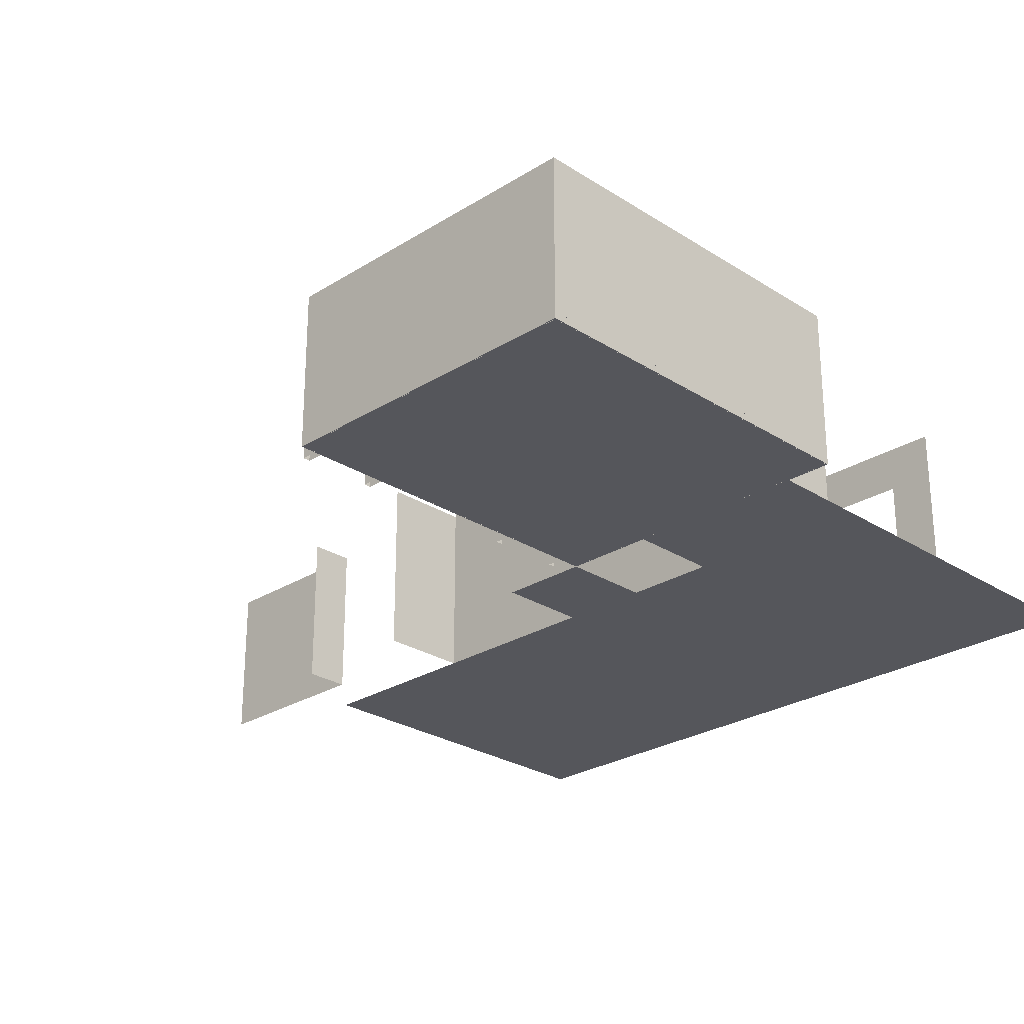
<metadata>
{"format":"obj","ext":"obj","renderer":"f3d","projection":"perspective","resolution":1024,"background":"white","views":[{"elev":-26.3,"azim":-45.3,"up":"+Y"}]}
</metadata>
<code>
o Room1Floor
v -8 0 -2
v -4 0 -2
v -8 0 -6
v -4 0 -6
v -8 0 2
v -4 0 2
v -8 0 -2
v -4 0 -2
v -8 0 6
v -4 0 6
v -8 0 2
v -4 0 2
v -4 0 6
v 0 0 6
v -4 0 2
v 0 0 2
v 0 0 6
v 4 0 6
v 0 0 2
v 4 0 2
v 4 0 6
v 8 0 6
v 4 0 2
v 8 0 2
v -4 0 2
v 0 0 2
v -4 0 -2
v 0 0 -2
v 0 0 2
v 4 0 2
v 0 0 -2
v 4 0 -2
v 4 0 2
v 8 0 2
v 4 0 -2
v 8 0 -2
v -4 0 -2
v 0 0 -2
v -4 0 -6
v 0 0 -6
v 0 0 -2
v 4 0 -2
v 0 0 -6
v 4 0 -6
v 4 0 -2
v 8 0 -2
v 4 0 -6
v 8 0 -6
v -8 0 6
v -4 0 6
v -4 0 6
v 0 0 6
v 0 0 6
v 4 0 6
v 4 0 6
v 8 0 6
v -8 0 8
v -4 0 8
v 0 0 8
v 4 0 8
v -4 0 8
v 0 0 8
v 4 0 8
v 8 0 8
f 1 2 4 3
f 5 6 8 7
f 9 10 12 11
f 13 14 16 15
f 17 18 20 19
f 21 22 24 23
f 25 26 28 27
f 29 30 32 31
f 33 34 36 35
f 37 38 40 39
f 41 42 44 43
f 45 46 48 47
f 57 58 50 49
f 61 62 52 51
f 59 60 54 53
f 63 64 56 55
o MainFloor
v 12 0 2
v 12 0 -2
v 8 0 2
v 8 0 -2
v 12 0 6
v 12 0 2
v 8 0 6
v 8 0 2
v 16 0 2
v 16 0 -2
v 12 0 2
v 12 0 -2
v 16 0 6
v 16 0 2
v 12 0 6
v 12 0 2
v 20 0 2
v 20 0 -2
v 16 0 2
v 16 0 -2
v 20 0 6
v 20 0 2
v 16 0 6
v 16 0 2
v 24 0 2
v 24 0 -2
v 20 0 2
v 20 0 -2
v 24 0 6
v 24 0 2
v 20 0 6
v 20 0 2
v 12 0 -6
v 12 0 -10
v 8 0 -6
v 8 0 -10
v 12 0 -18
v 12 0 -14
v 16 0 -18
v 16 0 -14
v 16 0 -6
v 16 0 -10
v 12 0 -6
v 12 0 -10
v 16 0 -2
v 16 0 -6
v 12 0 -2
v 12 0 -6
v 20 0 -6
v 20 0 -10
v 16 0 -6
v 16 0 -10
v 20 0 -2
v 20 0 -6
v 16 0 -2
v 16 0 -6
v 24 0 -6
v 24 0 -10
v 20 0 -6
v 20 0 -10
v 24 0 -2
v 24 0 -6
v 20 0 -2
v 20 0 -6
v 16 0 -10
v 16 0 -14
v 12 0 -10
v 12 0 -14
v 20 0 -14
v 20 0 -18
v 16 0 -14
v 16 0 -18
v 20 0 -10
v 20 0 -14
v 16 0 -10
v 16 0 -14
v 12 0 -18
v 12 0 -14
v 16 0 -18
v 16 0 -14
v 16 0 -10
v 16 0 -14
v 12 0 -10
v 12 0 -14
v 20 0 -14
v 20 0 -18
v 16 0 -14
v 16 0 -18
v 20 0 -10
v 20 0 -14
v 16 0 -10
v 16 0 -14
v 12 0 -26
v 12 0 -22
v 16 0 -26
v 16 0 -22
v 16 0 -18
v 16 0 -22
v 12 0 -18
v 12 0 -22
v 20 0 -22
v 20 0 -26
v 16 0 -22
v 16 0 -26
v 20 0 -18
v 20 0 -22
v 16 0 -18
v 16 0 -22
v 20 0 -18
v 20 0 -14
v 24 0 -18
v 24 0 -14
v 24 0 -10
v 24 0 -14
v 20 0 -10
v 20 0 -14
v 28 0 -14
v 28 0 -18
v 24 0 -14
v 24 0 -18
v 28 0 -10
v 28 0 -14
v 24 0 -10
v 24 0 -14
v 24 0 -18
v 24 0 -22
v 20 0 -18
v 20 0 -22
v 28 0 -18
v 28 0 -22
v 24 0 -18
v 24 0 -22
v 20 0 -26
v 20 0 -22
v 24 0 -26
v 24 0 -22
v 28 0 -22
v 28 0 -26
v 24 0 -22
v 24 0 -26
v 28 0 -14
v 28 0 -18
v 24 0 -14
v 24 0 -18
v 28 0 -10
v 28 0 -14
v 24 0 -10
v 24 0 -14
v 28 0 -18
v 28 0 -22
v 24 0 -18
v 24 0 -22
v 28 0 -22
v 28 0 -26
v 24 0 -22
v 24 0 -26
v 28 0 -14
v 28 0 -18
v 24 0 -14
v 24 0 -18
v 28 0 -10
v 28 0 -14
v 24 0 -10
v 24 0 -14
v 28 0 -18
v 28 0 -22
v 24 0 -18
v 24 0 -22
v 28 0 -22
v 28 0 -26
v 24 0 -22
v 24 0 -26
v 28 0 2
v 28 0 -2
v 24 0 2
v 24 0 -2
v 28 0 6
v 28 0 2
v 24 0 6
v 24 0 2
v 28 0 -2
v 28 0 -6
v 24 0 -2
v 24 0 -6
v 28 0 -6
v 28 0 -10
v 24 0 -6
v 24 0 -10
f 68 67 65 66
f 72 71 69 70
f 76 75 73 74
f 80 79 77 78
f 84 83 81 82
f 88 87 85 86
f 92 91 89 90
f 96 95 93 94
f 100 99 97 98
f 101 102 104 103
f 108 107 105 106
f 112 111 109 110
f 116 115 113 114
f 120 119 117 118
f 124 123 121 122
f 128 127 125 126
f 132 131 129 130
f 136 135 133 134
f 140 139 137 138
f 141 142 144 143
f 148 147 145 146
f 152 151 149 150
f 156 155 153 154
f 157 158 160 159
f 164 163 161 162
f 168 167 165 166
f 172 171 169 170
f 173 174 176 175
f 180 179 177 178
f 184 183 181 182
f 188 187 185 186
f 192 191 189 190
f 196 195 193 194
f 197 198 200 199
f 204 203 201 202
f 208 207 205 206
f 212 211 209 210
f 216 215 213 214
f 220 219 217 218
f 224 223 221 222
f 228 227 225 226
f 232 231 229 230
f 236 235 233 234
f 240 239 237 238
f 244 243 241 242
f 248 247 245 246
f 252 251 249 250
o MainRoomWall
v 8.6 0 0
v 8.6 -0 -2
v 8.6 5 0
v 8.6 5 -2
v 8.6 0 5
v 8.6 -0 3
v 8.6 5 5
v 8.6 5 3
v 8.6 5 2
v 8.6 5 -2
v 8.6 7 2
v 8.6 7 -2
v 8.6 5 5
v 8.6 5 2
v 8.6 7 5
v 8.6 7 2
v 8.5 0 -2
v 12 -0 -2
v 8.5 4 -2
v 12 4 -2
v 8.5 4 -2
v 12 4 -2
v 8.5 7 -2
v 12 7 -2
v 12 0 -2
v 12 -0 -6
v 12 4 -2
v 12 4 -6
v 12 4 -2
v 12 4 -6
v 12 7 -2
v 12 7 -6
v 12 0 -10
v 12 0 -14
v 12 4 -10
v 12 4 -14
v 12 0 -6
v 12 0 -10
v 12 4 -6
v 12 4 -10
v 12 4 -10
v 12 4 -14
v 12 7 -10
v 12 9 -14
v 12 4 -6
v 12 4 -10
v 12 7 -6
v 12 7 -10
v 12 0 5
v 8.5 -0 5
v 12 4 5
v 8.5 4 5
v 12 4 5
v 8.5 4 5
v 12 7 5
v 8.5 7 5
v 23 -0 -13
v 20 -0 -10
v 23 4 -13
v 20 4 -10
v 23 4 -13
v 20 4 -10
v 23 7 -13
v 20 7 -10
v 20 0 -6
v 20 0 -2
v 20 4 -6
v 20 4 -2
v 20 0 -10
v 20 0 -6
v 20 4 -10
v 20 4 -6
v 20 4 -6
v 20 4 -2
v 20 7 -6
v 20 7 -2
v 20 4 -10
v 20 4 -6
v 20 7 -10
v 20 7 -6
v 20 0 3
v 20 0 5
v 20 5 3
v 20 5 5
v 20 0 -2
v 20 0 -1e-06
v 20 5 -2
v 20 5 -0
v 20 5 1
v 20 5 5
v 20 7 1
v 20 7 5
v 20 5 -2
v 20 5 1
v 20 7 -2
v 20 7 1
v 12 0 -14
v 12 -0 -18
v 12 4 -14
v 12 4 -18
v 12 4 -14
v 12 4 -18
v 12 8 -14
v 12 8 -18
v 10 7 -28
v 10 7 -24
v 10 4 -28
v 10 4 -24
v 12 0 -18
v 8 0 -18
v 12 4 -18
v 8 4 -18
v 10 4 -28
v 10 4 -24
v 10 0 -28
v 10 0 -24
v 12 4 -18
v 8 4 -18
v 12 8 -18
v 8 8 -18
v 26 -0 -16
v 23 -0 -13
v 26 4 -16
v 23 4 -13
v 26 4 -16
v 23 4 -13
v 26 7 -16
v 23 7 -13
v 10 0 -28
v 10 -0 -32
v 10 4 -28
v 10 4 -32
v 10 4 -28
v 10 4 -32
v 10 7 -28
v 10 7 -32
v 8 0 -24
v 10 0 -24
v 8 4 -24
v 10 4 -24
v 8 4 -24
v 10 4 -24
v 8 7 -24
v 10 7 -24
v 26 7 -16
v 28 7 -18
v 26 4 -16
v 28 4 -18
v 26 4 -16
v 28 4 -18
v 26 -0 -16
v 28 0 -18
v 12 8 -14
v 12 8 -18
v 12 9 -14
v 12 11 -18
f 253 254 256 255
f 257 258 260 259
f 261 262 264 263
f 265 266 268 267
f 269 270 272 271
f 273 274 276 275
f 277 278 280 279
f 281 282 284 283
f 285 286 288 287
f 289 290 292 291
f 293 294 296 295
f 297 298 300 299
f 301 302 304 303
f 305 306 308 307
f 309 310 312 311
f 313 314 316 315
f 317 318 320 319
f 321 322 324 323
f 325 326 328 327
f 329 330 332 331
f 333 334 336 335
f 337 338 340 339
f 341 342 344 343
f 345 346 348 347
f 349 350 352 351
f 353 354 356 355
f 360 359 357 358
f 361 362 364 363
f 368 367 365 366
f 369 370 372 371
f 373 374 376 375
f 377 378 380 379
f 381 382 384 383
f 385 386 388 387
f 389 390 392 391
f 393 394 396 395
f 400 399 397 398
f 404 403 401 402
f 405 406 408 407
o Room1Wall
v 0 0 -6
v 4 0 -6
v 0 4 -6
v 4 4 -6
v -4 0 -6
v 0 0 -6
v -4 4 -6
v 0 4 -6
v -4 4 -6
v 0 4 -6
v -4 7 -6
v 0 7 -6
v 0 4 -6
v 4 4 -6
v 0 7 -6
v 4 7 -6
v 4 5 -6
v 8 5 -6
v 4 7 -6
v 8 7 -6
v 7 0 -6
v 8 0 -6
v 7 5 -6
v 8 5 -6
v -8 0 -6
v -7 0 -6
v -8 5 -6
v -7 5 -6
v -8 5 -6
v -4 5 -6
v -8 7 -6
v -4 7 -6
v -8 0 -2
v -8 0 -6
v -8 4 -2
v -8 4 -6
v -8 4 -2
v -8 4 -6
v -8 7 -2
v -8 7 -6
v -8 -0 2
v -8 0 -2
v -8 4 2
v -8 4 -2
v -8 4 2
v -8 4 -2
v -8 7 2
v -8 7 -2
v -8 0 6
v -8 -0 2
v -8 4 6
v -8 4 2
v -8 4 6
v -8 4 2
v -8 7 6
v -8 7 2
v -8 0 8
v -8 0 6
v -8 4 8
v -8 4 6
v -8 4 8
v -8 4 6
v -8 7 8
v -8 7 6
v 8 0 6
v 8 0 8
v 8 4 6
v 8 4 8
v 8 4 6
v 8 4 8
v 8 7 6
v 8 7 8
v 8 0 3
v 8 0 6
v 8 5 3
v 8 5 6
v 8 5 2
v 8 5 6
v 8 7 2
v 8 7 6
v 8 0 -2
v 8 0 -0
v 8 5 -2
v 8 5 -0
v 8 5 -2
v 8 5 2
v 8 7 -2
v 8 7 2
v 8 0 -6
v 8 0 -2
v 8 4 -6
v 8 4 -2
v 8 4 -6
v 8 4 -2
v 8 7 -6
v 8 7 -2
v -4 -0 8
v -8 -0 8
v -4 4 8
v -8 4 8
v -4 4 8
v -8 4 8
v -4 7 8
v -8 7 8
v 0 -0 8
v -4 -0 8
v -0 4 8
v -4 4 8
v -0 4 8
v -4 4 8
v -0 7 8
v -4 7 8
v 4 -0 8
v 0 -0 8
v 4 4 8
v -0 4 8
v 4 4 8
v -0 4 8
v 4 7 8
v -0 7 8
v 8 -0 8
v 4 -0 8
v 8 4 8
v 4 4 8
v 8 4 8
v 4 4 8
v 8 7 8
v 4 7 8
f 409 410 412 411
f 413 414 416 415
f 417 418 420 419
f 421 422 424 423
f 425 426 428 427
f 429 430 432 431
f 433 434 436 435
f 437 438 440 439
f 441 442 444 443
f 445 446 448 447
f 449 450 452 451
f 453 454 456 455
f 457 458 460 459
f 461 462 464 463
f 465 466 468 467
f 469 470 472 471
f 473 474 476 475
f 477 478 480 479
f 481 482 484 483
f 485 486 488 487
f 489 490 492 491
f 493 494 496 495
f 497 498 500 499
f 501 502 504 503
f 505 506 508 507
f 509 510 512 511
f 513 514 516 515
f 517 518 520 519
f 521 522 524 523
f 525 526 528 527
f 529 530 532 531
f 533 534 536 535
o Room1Ceiling
v 8 7 -2
v 4 7 -2
v 8 7 -6
v 4 7 -6
v 8 7 2
v 4 7 2
v 8 7 -2
v 4 7 -2
v 8 7 6
v 4 7 6
v 8 7 2
v 4 7 2
v 4 7 6
v 0 7 6
v 4 7 2
v 0 7 2
v 0 7 6
v -4 7 6
v 0 7 2
v -4 7 2
v -4 7 6
v -8 7 6
v -4 7 2
v -8 7 2
v 4 7 2
v 0 7 2
v 4 7 -2
v 0 7 -2
v 0 7 2
v -4 7 2
v 0 7 -2
v -4 7 -2
v -4 7 2
v -8 7 2
v -4 7 -2
v -8 7 -2
v 4 7 -2
v 0 7 -2
v 4 7 -6
v 0 7 -6
v 0 7 -2
v -4 7 -2
v 0 7 -6
v -4 7 -6
v -4 7 -2
v -8 7 -2
v -4 7 -6
v -8 7 -6
v 8 7 6
v 4 7 6
v 4 7 6
v 0 7 6
v 0 7 6
v -4 7 6
v -4 7 6
v -8 7 6
v 8 7 8
v 4 7 8
v 0 7 8
v -4 7 8
v 4 7 8
v 0 7 8
v -4 7 8
v -8 7 8
f 537 538 540 539
f 541 542 544 543
f 545 546 548 547
f 549 550 552 551
f 553 554 556 555
f 557 558 560 559
f 561 562 564 563
f 565 566 568 567
f 569 570 572 571
f 573 574 576 575
f 577 578 580 579
f 581 582 584 583
f 593 594 586 585
f 597 598 588 587
f 595 596 590 589
f 599 600 592 591
o Room1PillarDoor
v 7.3 -0 -5.9
v 7.3 -0 -6.7
v 7.3 -0 -5.9
v 7.3 -0 -6.7
v 7 -0 -5.9
v 7 -0 -6.7
v 7.3 4 -5.9
v 7.3 4 -6.7
v 7.3 4 -5.9
v 7.3 4 -6.7
v 7 4 -5.9
v 7 4 -6.7
v 7.3 5.2 -5.9
v 7.3 5.2 -6.7
v 7.3 4.9 -5.9
v 7.3 4.9 -6.7
v 7.3 5.2 -5.9
v 7.3 5.2 -6.7
v 7.3 4.9 -5.9
v 7.3 4.9 -6.7
v 7 5.2 -5.9
v 7 5.2 -6.7
v 7 4.9 -5.9
v 7 4.9 -6.7
v 3.7 5.2 -5.9
v 3.7 5.2 -6.7
v 4 5.2 -5.9
v 4 5.2 -6.7
v 3.7 4.9 -5.9
v 3.7 4.9 -6.7
v 4 4.9 -5.9
v 4 4.9 -6.7
v 3.7 -0 -5.9
v 3.7 4 -5.9
v 3.7 -0 -6.7
v 3.7 4 -6.7
v 4 -0 -5.9
v 4 4 -5.9
v 4 -0 -6.7
v 4 4 -6.7
v -3.7 -0 -5.9
v -3.7 -0 -6.7
v -3.7 -0 -5.9
v -3.7 -0 -6.7
v -4 -0 -5.9
v -4 -0 -6.7
v -3.7 4 -5.9
v -3.7 4 -6.7
v -3.7 4 -5.9
v -3.7 4 -6.7
v -4 4 -5.9
v -4 4 -6.7
v -3.7 5.2 -5.9
v -3.7 5.2 -6.7
v -3.7 4.9 -5.9
v -3.7 4.9 -6.7
v -3.7 5.2 -5.9
v -3.7 5.2 -6.7
v -3.7 4.9 -5.9
v -3.7 4.9 -6.7
v -4 5.2 -5.9
v -4 5.2 -6.7
v -4 4.9 -5.9
v -4 4.9 -6.7
v -7.3 5.2 -5.9
v -7.3 5.2 -6.7
v -7 5.2 -5.9
v -7 5.2 -6.7
v -7.3 4.9 -5.9
v -7.3 4.9 -6.7
v -7 4.9 -5.9
v -7 4.9 -6.7
v -7.3 -0 -5.9
v -7.3 4 -5.9
v -7.3 -0 -6.7
v -7.3 4 -6.7
v -7 -0 -5.9
v -7 4 -5.9
v -7 -0 -6.7
v -7 4 -6.7
v 7.9 -0 3.3
v 8.7 -0 3.3
v 7.9 -0 3.3
v 8.7 -0 3.3
v 7.9 -0 3
v 8.7 -0 3
v 7.9 4 3.3
v 8.7 4 3.3
v 7.9 4 3.3
v 8.7 4 3.3
v 7.9 4 3
v 8.7 4 3
v 7.9 5.2 3.3
v 8.7 5.2 3.3
v 7.9 4.9 3.3
v 8.7 4.9 3.3
v 7.9 5.2 3.3
v 8.7 5.2 3.3
v 7.9 4.9 3.3
v 8.7 4.9 3.3
v 7.9 5.2 3
v 8.7 5.2 3
v 7.9 4.9 3
v 8.7 4.9 3
v 7.9 5.2 -0.3
v 8.7 5.2 -0.3
v 7.9 5.2 -3e-06
v 8.7 5.2 -3e-06
v 7.9 4.9 -0.3
v 8.7 4.9 -0.3
v 7.9 4.9 -3e-06
v 8.7 4.9 -3e-06
v 7.9 -0 -0.3
v 7.9 4 -0.3
v 8.7 -0 -0.3
v 8.7 4 -0.3
v 7.9 -0 -3e-06
v 7.9 4 -3e-06
v 8.7 -0 -3e-06
v 8.7 4 -3e-06
f 612 610 604 606
f 610 608 602 604
f 611 612 606 605
f 609 611 605 603
f 603 604 602 601
f 616 615 607 608
f 623 624 612 611
f 620 616 608 610
f 619 623 611 609
f 607 609 603 601
f 608 607 601 602
f 624 620 610 612
f 617 619 615 613
f 618 617 613 614
f 615 616 614 613
f 622 621 617 618
f 624 622 618 620
f 615 619 609 607
f 620 618 614 616
f 632 628 622 624
f 627 631 623 621
f 631 632 624 623
f 621 623 619 617
f 632 630 626 628
f 628 627 621 622
f 630 629 625 626
f 628 626 625 627
f 638 640 632 631
f 636 634 629 630
f 634 638 631 629
f 629 631 627 625
f 633 634 636 635
f 635 636 640 639
f 639 640 638 637
f 637 638 634 633
f 640 636 630 632
f 652 650 644 646
f 650 648 642 644
f 651 652 646 645
f 649 651 645 643
f 643 644 642 641
f 656 655 647 648
f 663 664 652 651
f 660 656 648 650
f 659 663 651 649
f 647 649 643 641
f 648 647 641 642
f 664 660 650 652
f 657 659 655 653
f 658 657 653 654
f 655 656 654 653
f 662 661 657 658
f 664 662 658 660
f 655 659 649 647
f 660 658 654 656
f 672 668 662 664
f 667 671 663 661
f 671 672 664 663
f 661 663 659 657
f 672 670 666 668
f 668 667 661 662
f 670 669 665 666
f 668 666 665 667
f 678 680 672 671
f 676 674 669 670
f 674 678 671 669
f 669 671 667 665
f 673 674 676 675
f 675 676 680 679
f 679 680 678 677
f 677 678 674 673
f 680 676 670 672
f 692 690 684 686
f 690 688 682 684
f 691 692 686 685
f 689 691 685 683
f 683 684 682 681
f 696 695 687 688
f 703 704 692 691
f 700 696 688 690
f 699 703 691 689
f 687 689 683 681
f 688 687 681 682
f 704 700 690 692
f 697 699 695 693
f 698 697 693 694
f 695 696 694 693
f 702 701 697 698
f 704 702 698 700
f 695 699 689 687
f 700 698 694 696
f 712 708 702 704
f 707 711 703 701
f 711 712 704 703
f 701 703 699 697
f 712 710 706 708
f 708 707 701 702
f 710 709 705 706
f 708 706 705 707
f 718 720 712 711
f 716 714 709 710
f 714 718 711 709
f 709 711 707 705
f 713 714 716 715
f 715 716 720 719
f 719 720 718 717
f 717 718 714 713
f 720 716 710 712
o Room1PillarFloor
v 2 0.2696 -5.96
v 4 0.2696 -5.96
v 2 0.2796 -6
v 4 0.2796 -6
v 2 0.2026 -5.95
v 4 0.2026 -5.95
v 2 -0.002375 -5.95
v 4 -0.002375 -5.95
v 0 0.2696 -5.96
v 2 0.2696 -5.96
v 0 0.2796 -6
v 2 0.2796 -6
v 0 0.2026 -5.95
v 2 0.2026 -5.95
v 0 -0.002375 -5.95
v 2 -0.002375 -5.95
v -2 0.2696 -5.96
v 0 0.2696 -5.96
v -2 0.2796 -6
v 0 0.2796 -6
v -2 0.2026 -5.95
v 0 0.2026 -5.95
v -2 -0.002375 -5.95
v 0 -0.002375 -5.95
v -4 0.2696 -5.96
v -2 0.2696 -5.96
v -4 0.2796 -6
v -2 0.2796 -6
v -4 0.2026 -5.95
v -2 0.2026 -5.95
v -4 -0.002375 -5.95
v -2 -0.002375 -5.95
v 7 0.2696 -5.96
v 8 0.2696 -5.96
v 7 0.2796 -6
v 8 0.2796 -6
v 7 0.2026 -5.95
v 8 0.2026 -5.95
v 7 -0.002375 -5.95
v 8 -0.002375 -5.95
v -8 0.2696 -5.96
v -7 0.2696 -5.96
v -8 0.2796 -6
v -7 0.2796 -6
v -8 0.2026 -5.95
v -7 0.2026 -5.95
v -8 -0.002375 -5.95
v -7 -0.002375 -5.95
v -7.96 0.2696 -4
v -7.96 0.2696 -6
v -8 0.2796 -4
v -8 0.2796 -6
v -7.95 0.2026 -4
v -7.95 0.2026 -6
v -7.95 -0.002375 -4
v -7.95 -0.002375 -6
v -7.96 0.2696 -2
v -7.96 0.2696 -4
v -8 0.2796 -2
v -8 0.2796 -4
v -7.95 0.2026 -2
v -7.95 0.2026 -4
v -7.95 -0.002375 -2
v -7.95 -0.002375 -4
v -7.96 0.2696 0.00025
v -7.96 0.2696 -2
v -8 0.2796 0.00025
v -8 0.2796 -2
v -7.95 0.2026 0.00025
v -7.95 0.2026 -2
v -7.95 -0.002375 0.00025
v -7.95 -0.002375 -2
v -7.96 0.2696 2
v -7.96 0.2696 0.00025
v -8 0.2796 2
v -8 0.2796 0.00025
v -7.95 0.2026 2
v -7.95 0.2026 0.00025
v -7.95 -0.002375 2
v -7.95 -0.002375 0.00025
v -7.96 0.2696 4
v -7.96 0.2696 2
v -8 0.2796 4
v -8 0.2796 2
v -7.95 0.2026 4
v -7.95 0.2026 2
v -7.95 -0.002375 4
v -7.95 -0.002375 2
v -7.96 0.2696 6
v -7.96 0.2696 4
v -8 0.2796 6
v -8 0.2796 4
v -7.95 0.2026 6
v -7.95 0.2026 4
v -7.95 -0.002375 6
v -7.95 -0.002375 4
v -7.96 0.2696 8
v -7.96 0.2696 6
v -8 0.2796 8
v -8 0.2796 6
v -7.95 0.2026 8
v -7.95 0.2026 6
v -7.95 -0.002375 8
v -7.95 -0.002375 6
v -6 0.2696 7.96
v -8 0.2696 7.96
v -6 0.2796 8
v -8 0.2796 8
v -6 0.2026 7.95
v -8 0.2026 7.95
v -6 -0.002375 7.95
v -8 -0.002375 7.95
v -4 0.2696 7.96
v -6 0.2696 7.96
v -4 0.2796 8
v -6 0.2796 8
v -4 0.2026 7.95
v -6 0.2026 7.95
v -4 -0.002375 7.95
v -6 -0.002375 7.95
v -2 0.2696 7.96
v -4 0.2696 7.96
v -2 0.2796 8
v -4 0.2796 8
v -2 0.2026 7.95
v -4 0.2026 7.95
v -2 -0.002375 7.95
v -4 -0.002375 7.95
v -2e-06 0.2696 7.96
v -2 0.2696 7.96
v -2e-06 0.2796 8
v -2 0.2796 8
v -2e-06 0.2026 7.95
v -2 0.2026 7.95
v -2e-06 -0.002375 7.95
v -2 -0.002375 7.95
v 2 0.2696 7.96
v -1e-06 0.2696 7.96
v 2 0.2796 8
v -1e-06 0.2796 8
v 2 0.2026 7.95
v -1e-06 0.2026 7.95
v 2 -0.002375 7.95
v -1e-06 -0.002375 7.95
v 4 0.2696 7.96
v 2 0.2696 7.96
v 4 0.2796 8
v 2 0.2796 8
v 4 0.2026 7.95
v 2 0.2026 7.95
v 4 -0.002375 7.95
v 2 -0.002375 7.95
v 6 0.2696 7.96
v 4 0.2696 7.96
v 6 0.2796 8
v 4 0.2796 8
v 6 0.2026 7.95
v 4 0.2026 7.95
v 6 -0.002375 7.95
v 4 -0.002375 7.95
v 8 0.2696 7.96
v 6 0.2696 7.96
v 8 0.2796 8
v 6 0.2796 8
v 8 0.2026 7.95
v 6 0.2026 7.95
v 8 -0.002375 7.95
v 6 -0.002375 7.95
v 7.96 0.2696 6
v 7.96 0.2696 8
v 8 0.2796 6
v 8 0.2796 8
v 7.95 0.2026 6
v 7.95 0.2026 8
v 7.95 -0.002375 6
v 7.95 -0.002375 8
v 7.96 0.2696 4
v 7.96 0.2696 6
v 8 0.2796 4
v 8 0.2796 6
v 7.95 0.2026 4
v 7.95 0.2026 6
v 7.95 -0.002375 4
v 7.95 -0.002375 6
v 7.96 0.2696 3
v 7.96 0.2696 4
v 8 0.2796 3
v 8 0.2796 4
v 7.95 0.2026 3
v 7.95 0.2026 4
v 7.95 -0.002375 3
v 7.95 -0.002375 4
v 7.96 0.2696 -2
v 7.96 0.2696 0.000251
v 8 0.2796 -2
v 8 0.2796 0.000251
v 7.95 0.2026 -2
v 7.95 0.2026 0.000251
v 7.95 -0.002375 -2
v 7.95 -0.002375 0.000251
v 7.96 0.2696 -4
v 7.96 0.2696 -2
v 8 0.2796 -4
v 8 0.2796 -2
v 7.95 0.2026 -4
v 7.95 0.2026 -2
v 7.95 -0.002375 -4
v 7.95 -0.002375 -2
v 7.96 0.2696 -6
v 7.96 0.2696 -4
v 8 0.2796 -6
v 8 0.2796 -4
v 7.95 0.2026 -6
v 7.95 0.2026 -4
v 7.95 -0.002375 -6
v 7.95 -0.002375 -4
f 721 722 724 723
f 722 721 725 726
f 726 725 727 728
f 729 730 732 731
f 730 729 733 734
f 734 733 735 736
f 737 738 740 739
f 738 737 741 742
f 742 741 743 744
f 745 746 748 747
f 746 745 749 750
f 750 749 751 752
f 753 754 756 755
f 754 753 757 758
f 758 757 759 760
f 761 762 764 763
f 762 761 765 766
f 766 765 767 768
f 769 770 772 771
f 770 769 773 774
f 774 773 775 776
f 777 778 780 779
f 778 777 781 782
f 782 781 783 784
f 785 786 788 787
f 786 785 789 790
f 790 789 791 792
f 793 794 796 795
f 794 793 797 798
f 798 797 799 800
f 801 802 804 803
f 802 801 805 806
f 806 805 807 808
f 809 810 812 811
f 810 809 813 814
f 814 813 815 816
f 817 818 820 819
f 818 817 821 822
f 822 821 823 824
f 825 826 828 827
f 826 825 829 830
f 830 829 831 832
f 833 834 836 835
f 834 833 837 838
f 838 837 839 840
f 841 842 844 843
f 842 841 845 846
f 846 845 847 848
f 849 850 852 851
f 850 849 853 854
f 854 853 855 856
f 857 858 860 859
f 858 857 861 862
f 862 861 863 864
f 865 866 868 867
f 866 865 869 870
f 870 869 871 872
f 873 874 876 875
f 874 873 877 878
f 878 877 879 880
f 881 882 884 883
f 882 881 885 886
f 886 885 887 888
f 889 890 892 891
f 890 889 893 894
f 894 893 895 896
f 897 898 900 899
f 898 897 901 902
f 902 901 903 904
f 905 906 908 907
f 906 905 909 910
f 910 909 911 912
f 913 914 916 915
f 914 913 917 918
f 918 917 919 920
f 921 922 924 923
f 922 921 925 926
f 926 925 927 928
f 929 930 932 931
f 930 929 933 934
f 934 933 935 936

</code>
